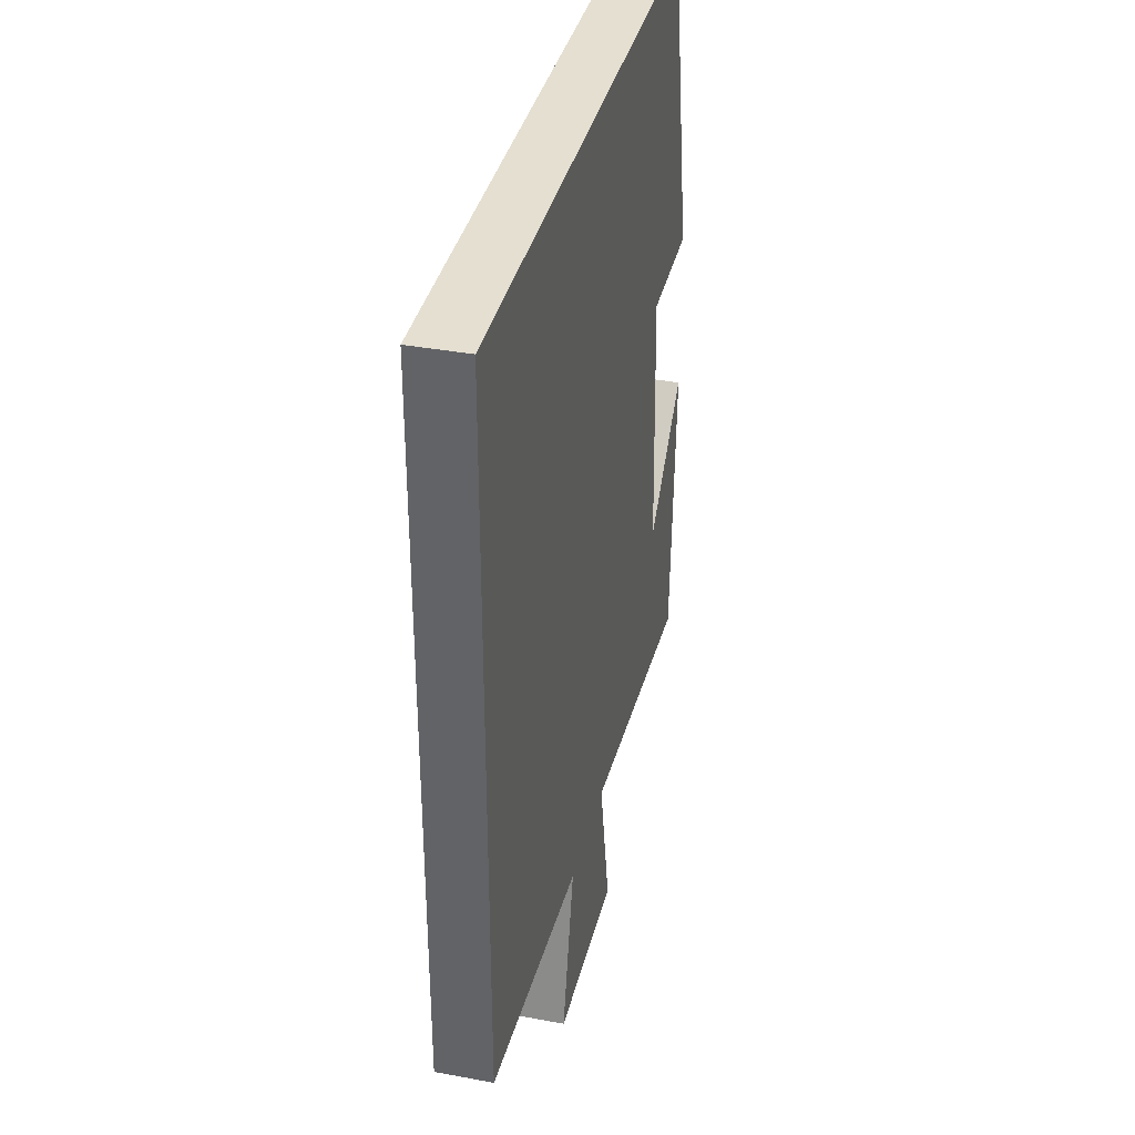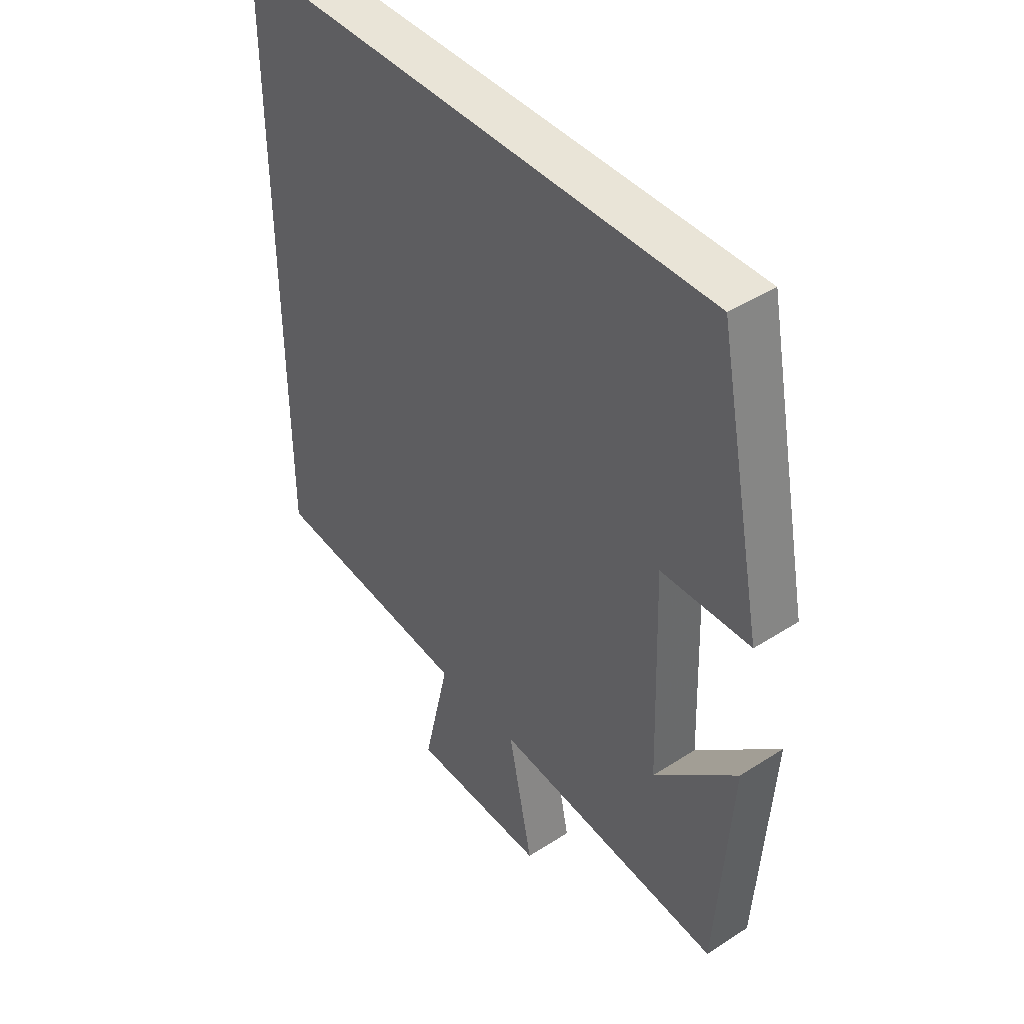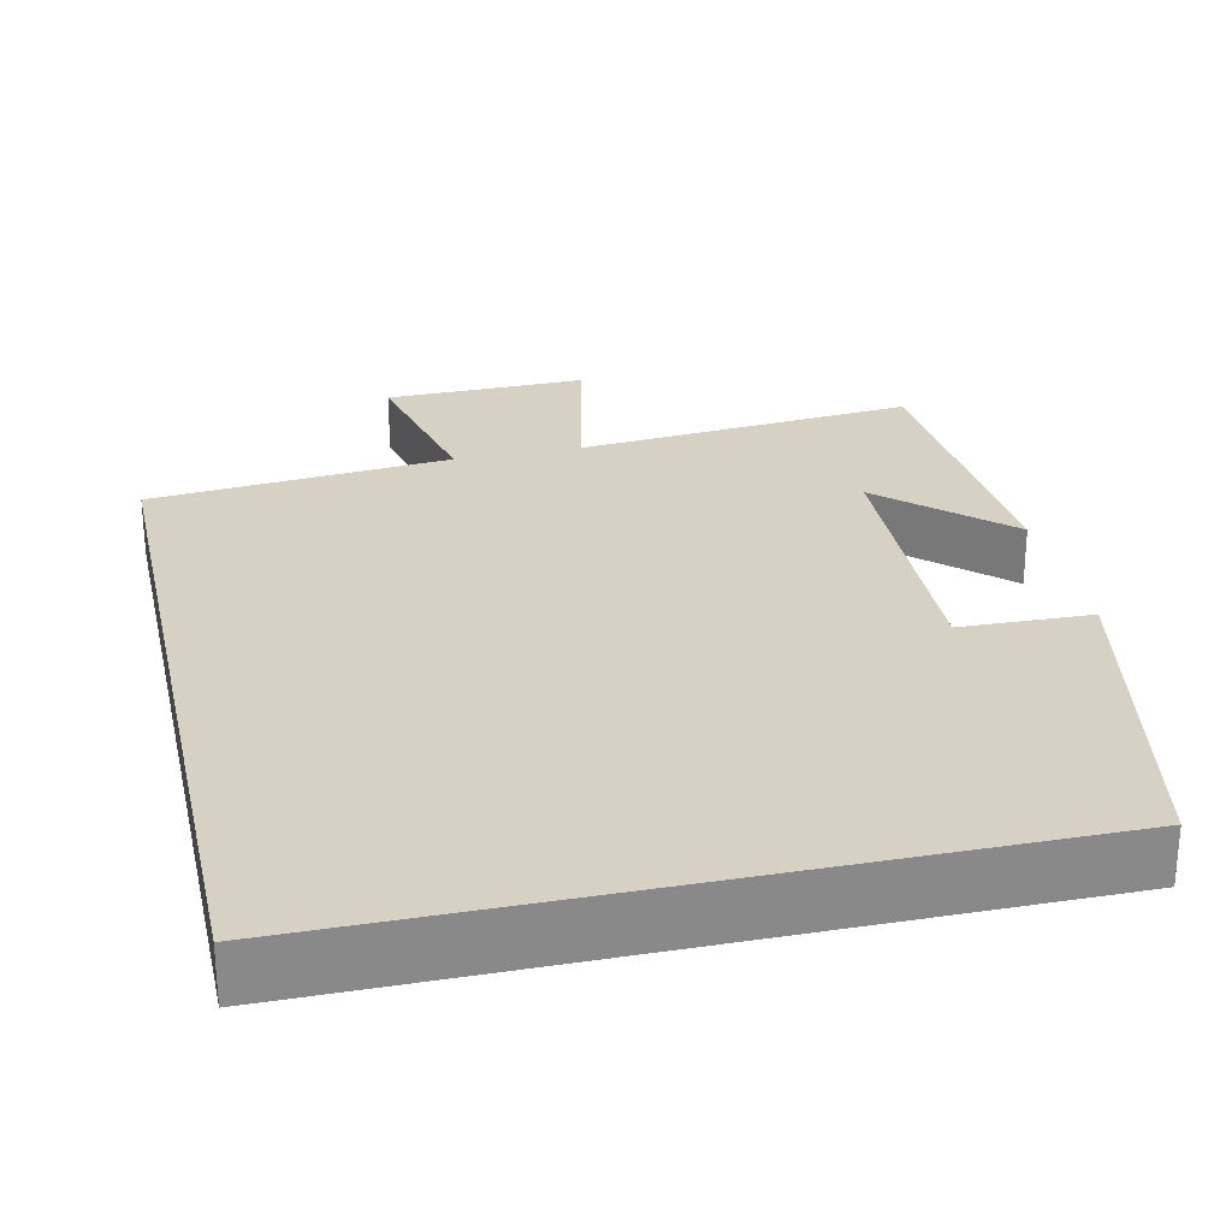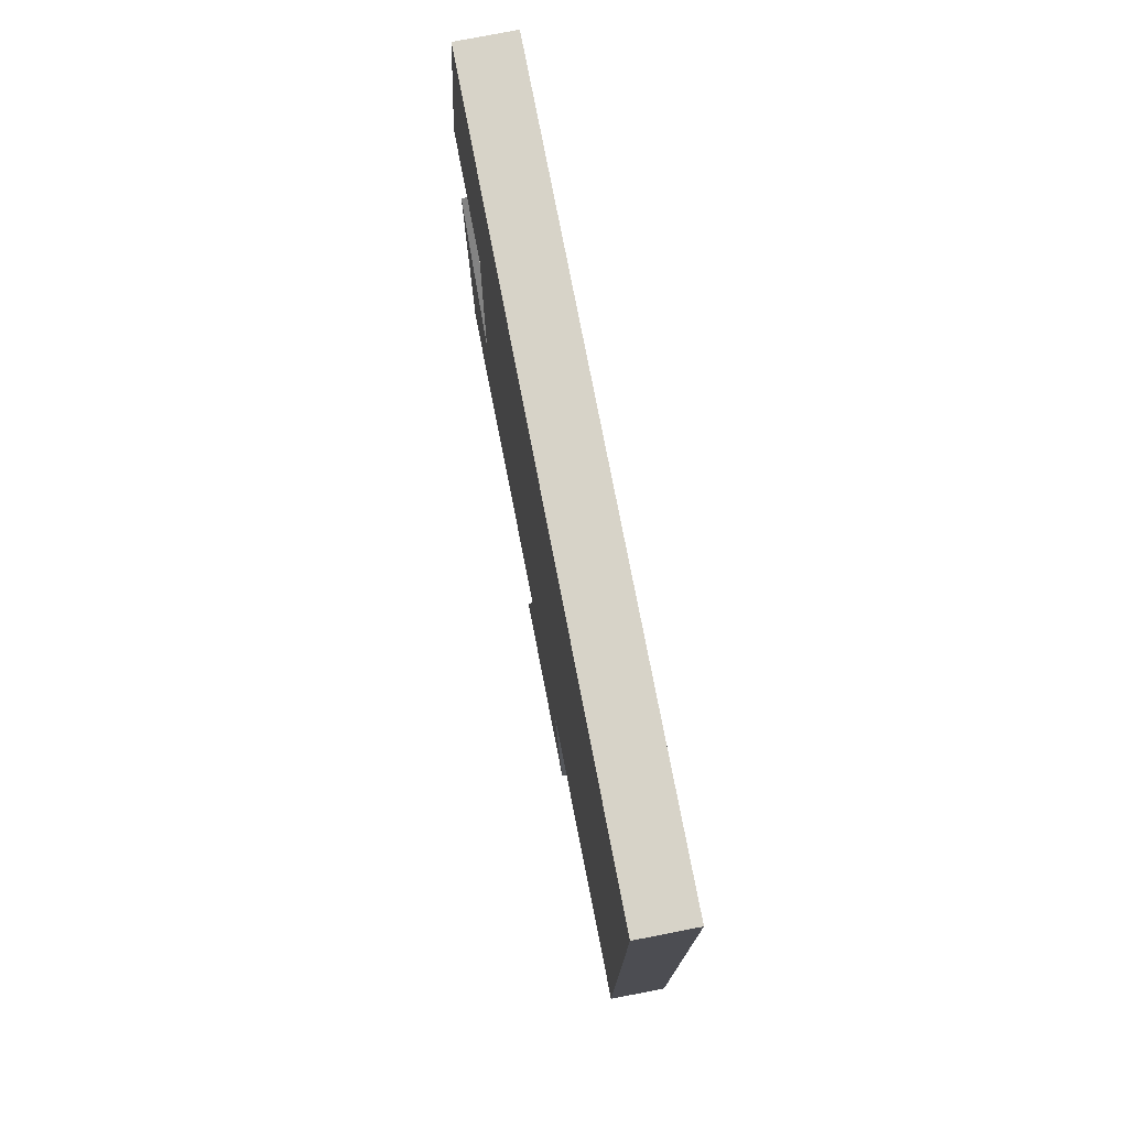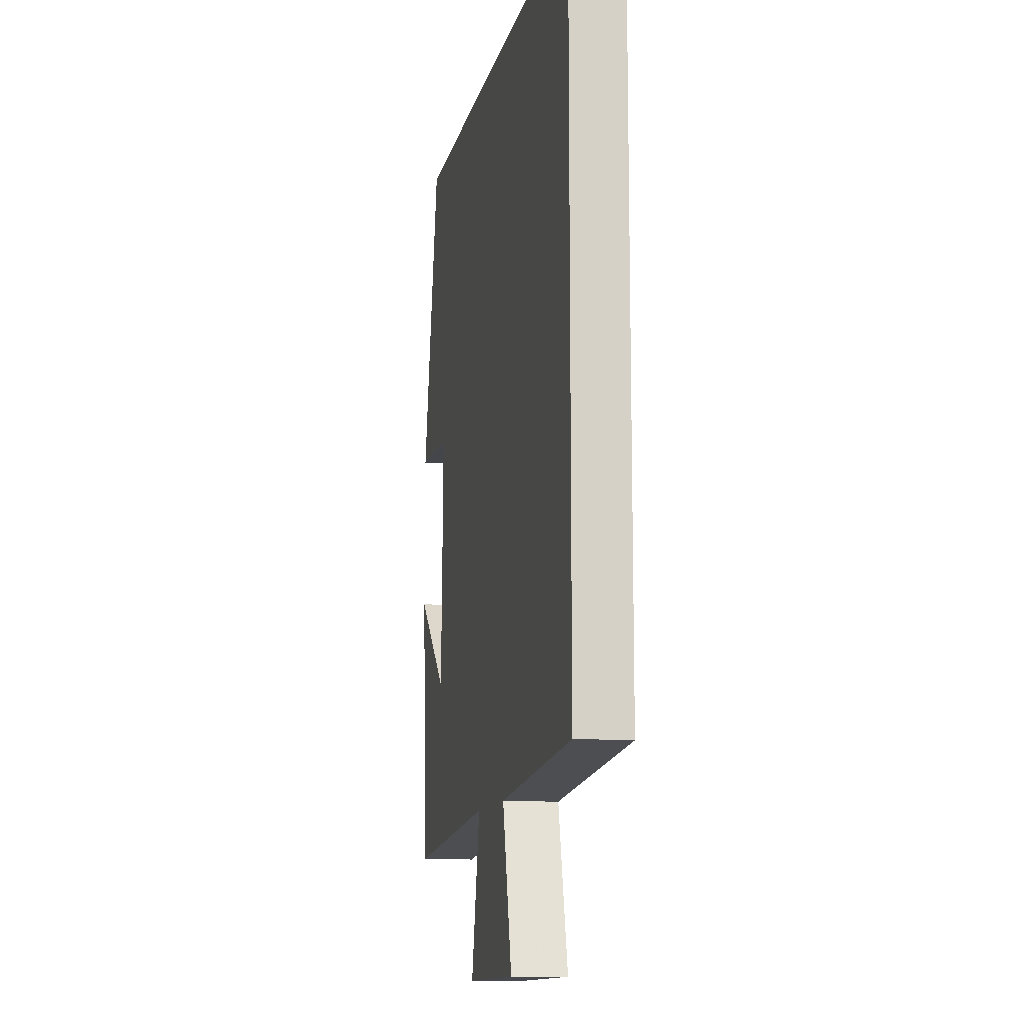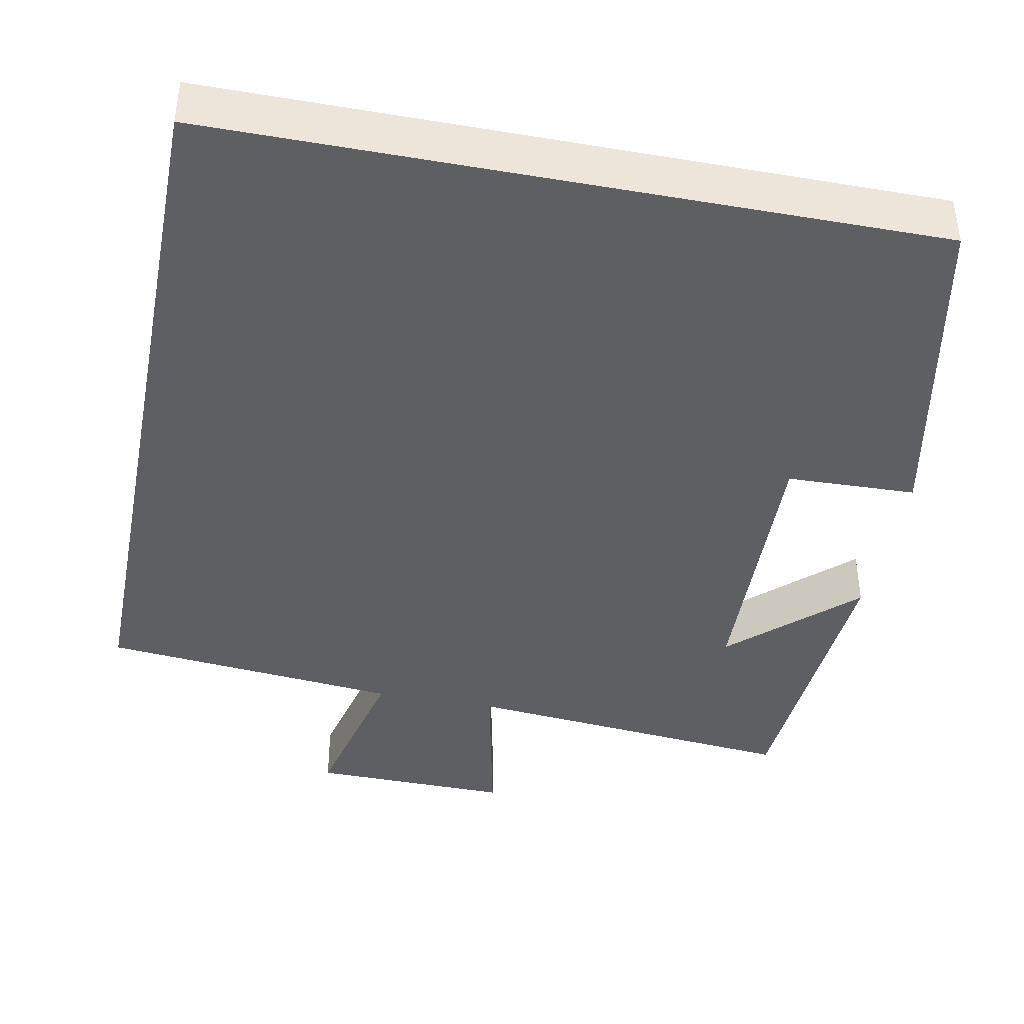
<metadata>
{"format":"obj","ext":"obj","renderer":"f3d","projection":"perspective","resolution":1024,"background":"white","views":[{"elev":36.8,"azim":-76.5,"up":"+Z"},{"elev":43.0,"azim":52.7,"up":"+Z"},{"elev":27.0,"azim":-12.6,"up":"+Y"},{"elev":77.1,"azim":-101.0,"up":"+Z"},{"elev":-11.7,"azim":-101.5,"up":"+Z"},{"elev":-41.3,"azim":-11.1,"up":"+Y"}]}
</metadata>
<code>
v -0.5 0.07 0.5
v 0.413 0.07 0.5
v 0.5 0.07 0.069
v 0.334 0.07 0.064
v 0.346 0.07 -0.296
v 0.5 0.07 -0.153
v 0.474 0.07 -0.54
v 0.043 0.07 -0.5
v 0.089 0.07 -0.718
v -0.167 0.07 -0.714
v -0.117 0.07 -0.5
v -0.5 0.07 -0.463
v -0.5 0 0.5
v 0.413 0 0.5
v 0.5 0 0.069
v 0.334 0 0.064
v 0.346 0 -0.296
v 0.5 0 -0.153
v 0.474 0 -0.54
v 0.043 0 -0.5
v 0.089 0 -0.718
v -0.167 0 -0.714
v -0.117 0 -0.5
v -0.5 0 -0.463
f 11 12 1 2
f 8 9 10 11
f 8 11 2
f 5 6 7
f 5 7 8
f 4 5 8
f 2 3 4
f 2 4 8
f 14 13 24 23
f 23 22 21 20
f 14 23 20
f 19 18 17
f 20 19 17
f 20 17 16
f 16 15 14
f 20 16 14
f 1 13 14 2
f 2 14 15 3
f 3 15 16 4
f 4 16 17 5
f 5 17 18 6
f 6 18 19 7
f 7 19 20 8
f 8 20 21 9
f 9 21 22 10
f 10 22 23 11
f 11 23 24 12
f 12 24 13 1

</code>
